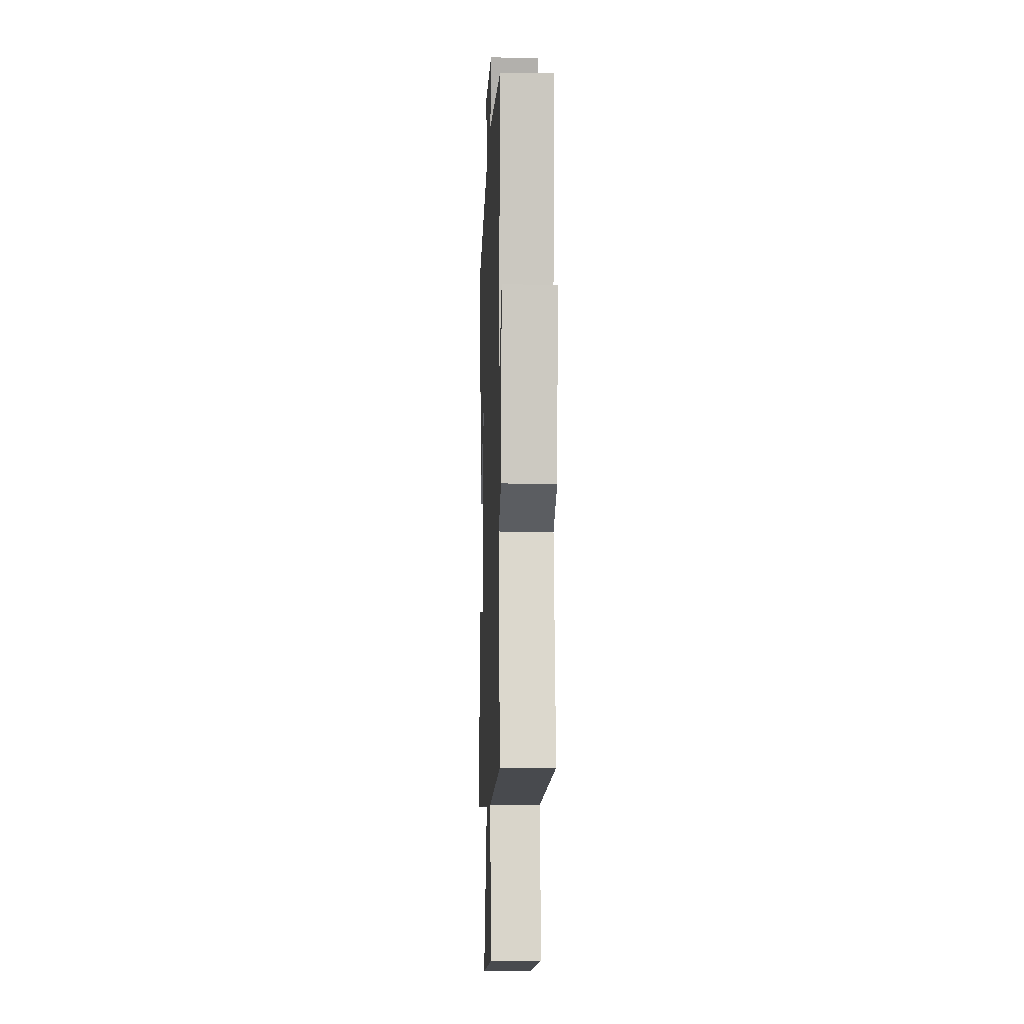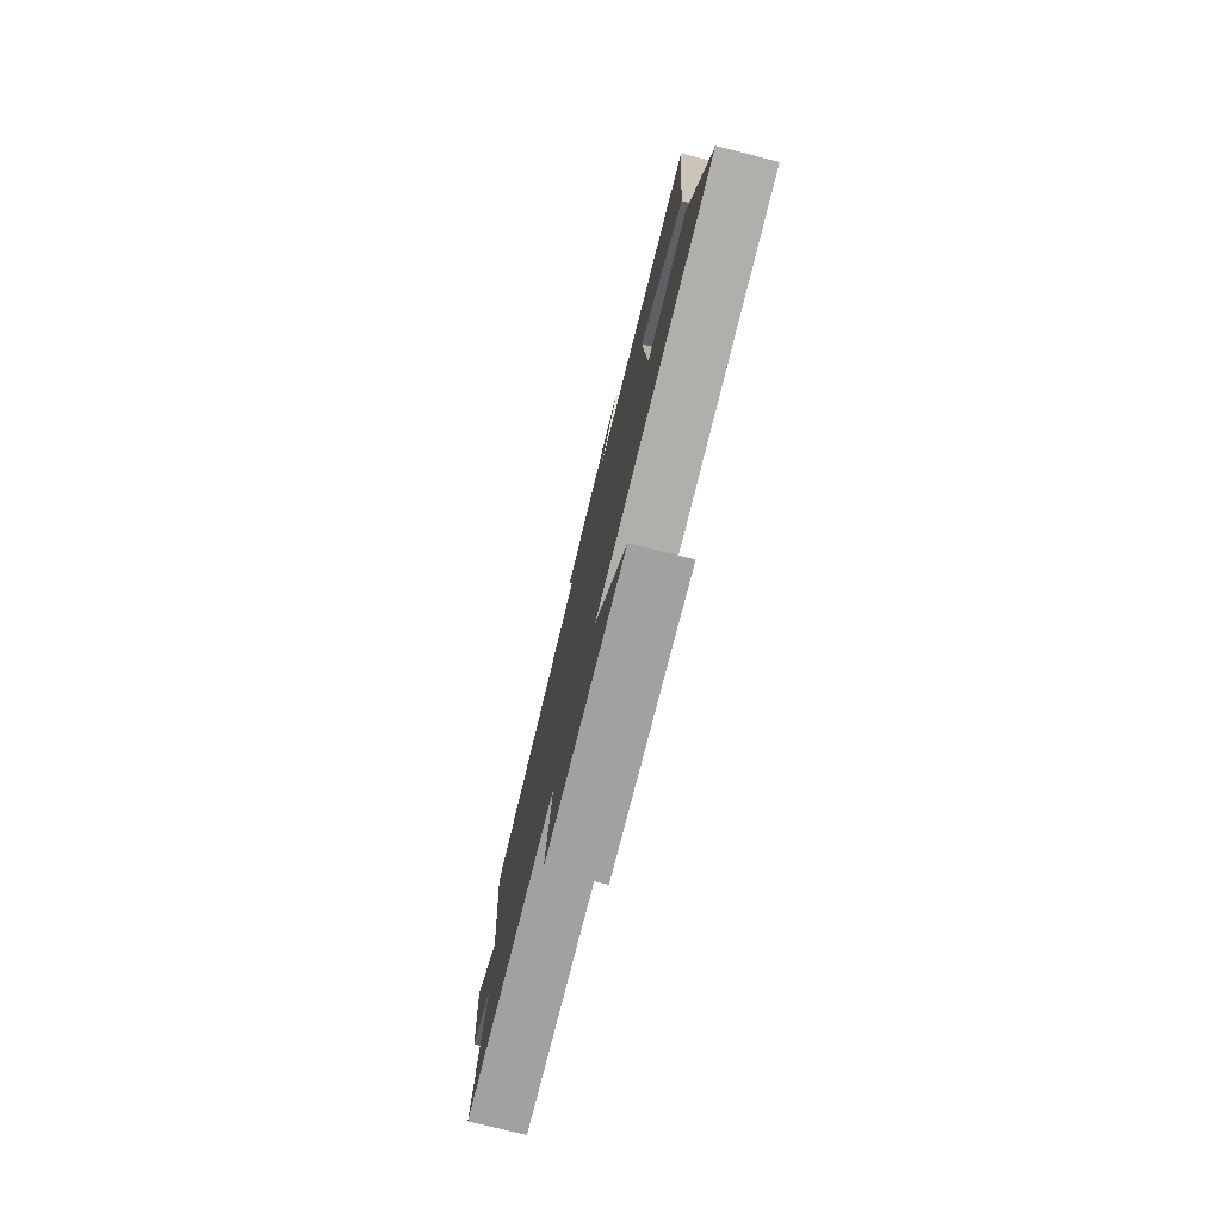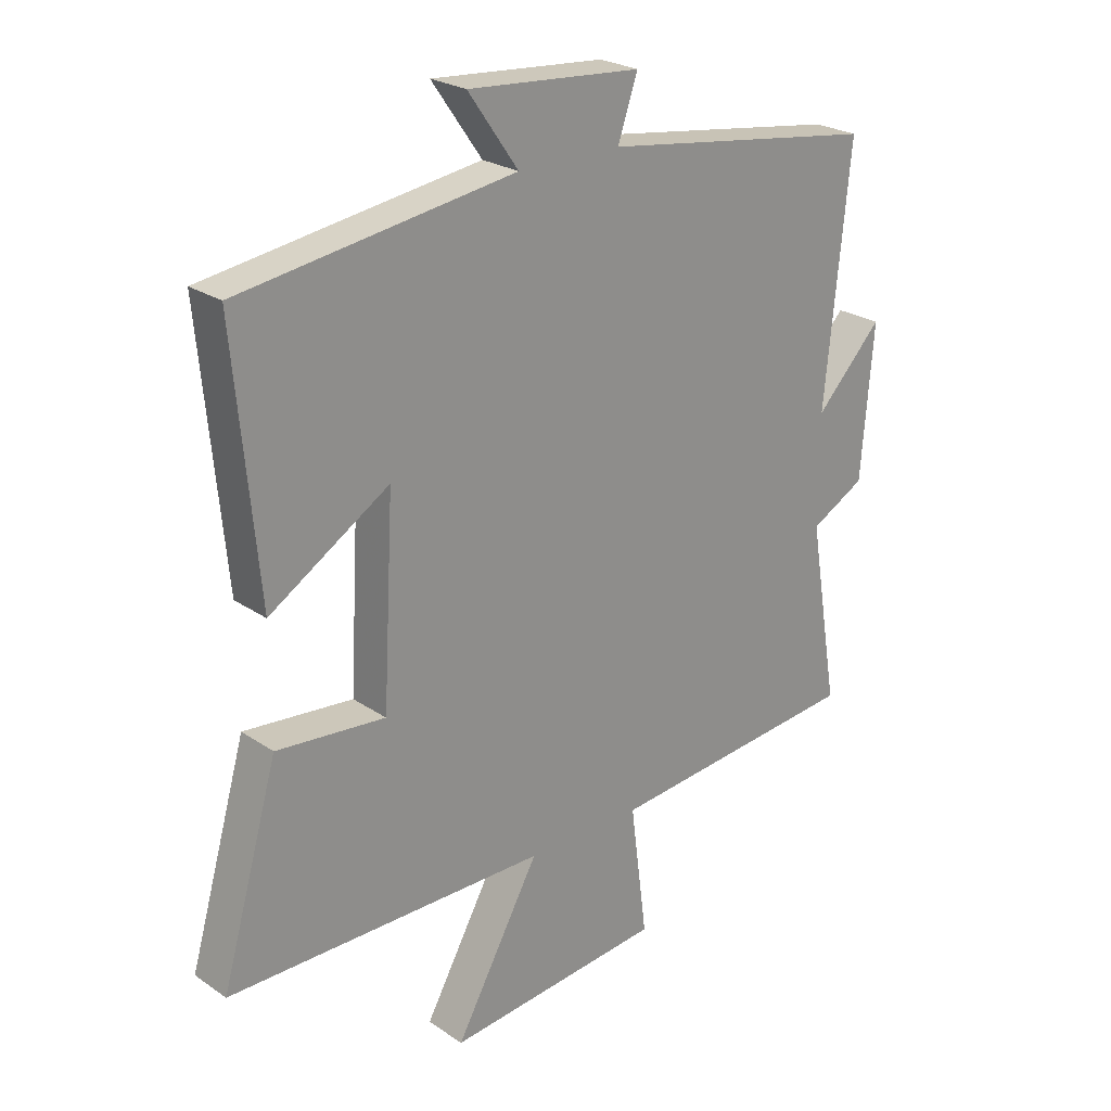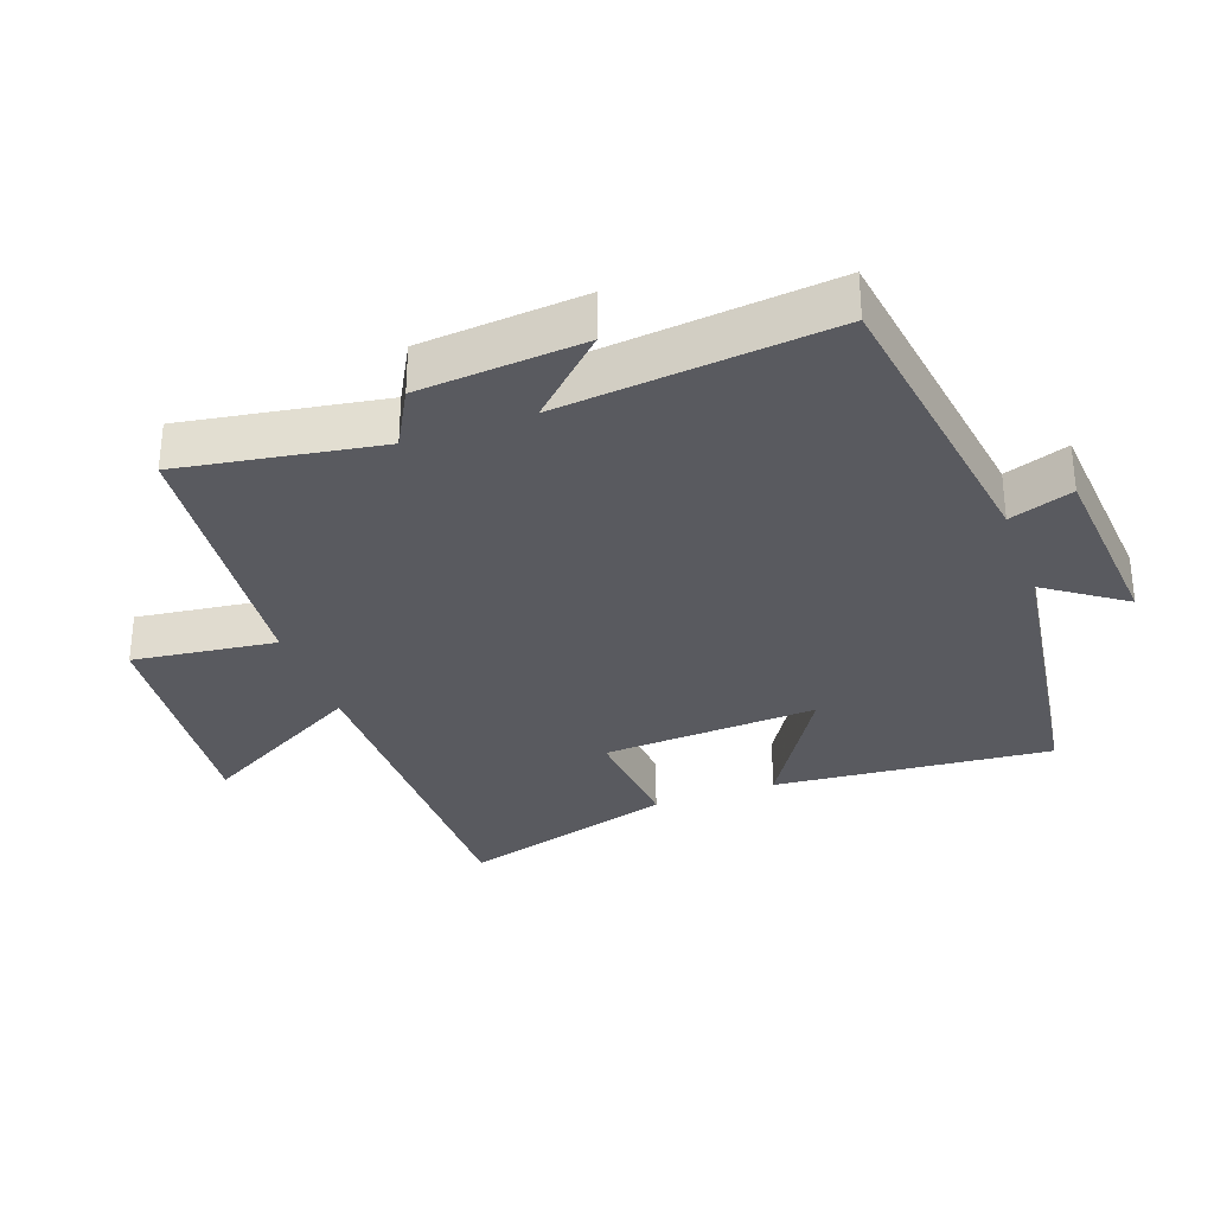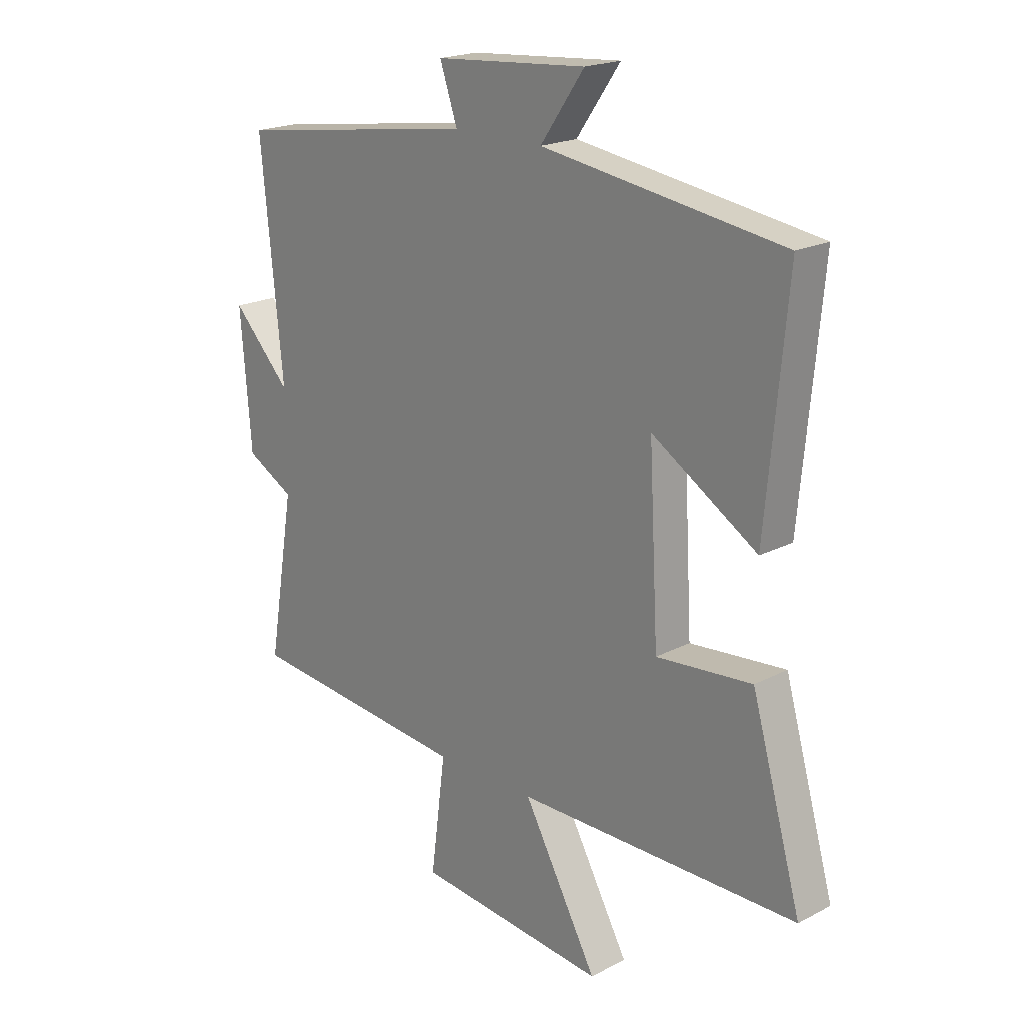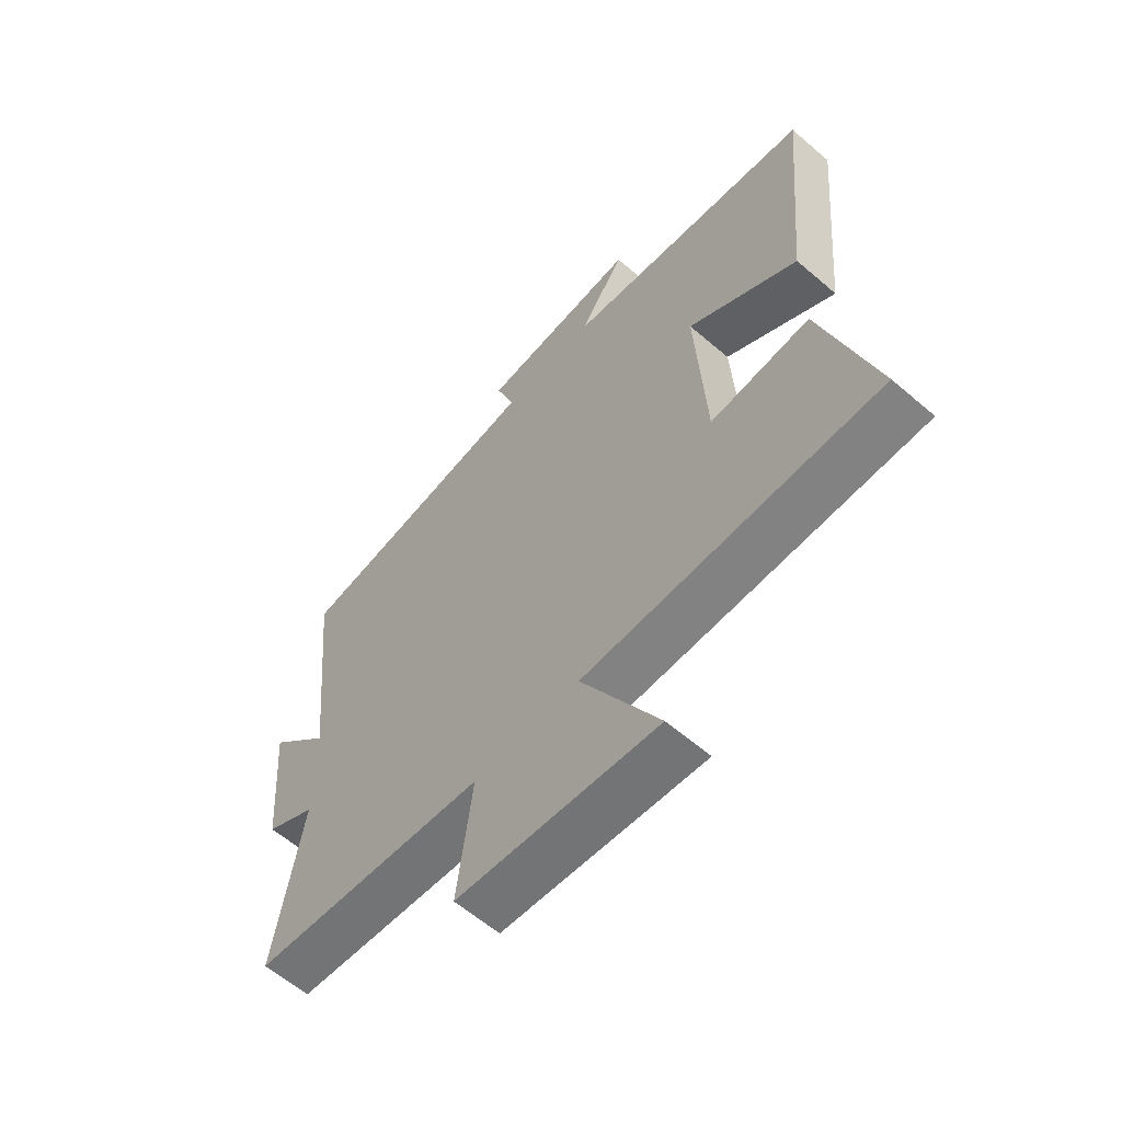
<metadata>
{"format":"obj","ext":"obj","renderer":"f3d","projection":"perspective","resolution":1024,"background":"white","views":[{"elev":-7.5,"azim":-92.1,"up":"+Z"},{"elev":-78.0,"azim":76.1,"up":"+Z"},{"elev":24.4,"azim":138.1,"up":"+Z"},{"elev":-31.9,"azim":-70.0,"up":"+Y"},{"elev":20.0,"azim":46.2,"up":"+Z"},{"elev":-60.8,"azim":48.7,"up":"+Z"}]}
</metadata>
<code>
v 0.594 0.07 -0.499
v 0.064 0.07 -0.5
v 0.204 0.07 -0.752
v -0.156 0.07 -0.716
v -0.128 0.07 -0.5
v -0.55 0.07 -0.458
v -0.5 0.07 -0.157
v -0.59 0.07 -0.108
v -0.61 0.07 0.14
v -0.5 0.07 0.025
v -0.541 0.07 0.435
v -0.085 0.07 0.5
v -0.118 0.07 0.596
v 0.168 0.07 0.618
v 0.085 0.07 0.5
v 0.539 0.07 0.433
v 0.5 0.07 0.014
v 0.302 0.07 0.138
v 0.32 0.07 -0.188
v 0.5 0.07 -0.172
v 0.594 0 -0.499
v 0.064 0 -0.5
v 0.204 0 -0.752
v -0.156 0 -0.716
v -0.128 0 -0.5
v -0.55 0 -0.458
v -0.5 0 -0.157
v -0.59 0 -0.108
v -0.61 0 0.14
v -0.5 0 0.025
v -0.541 0 0.435
v -0.085 0 0.5
v -0.118 0 0.596
v 0.168 0 0.618
v 0.085 0 0.5
v 0.539 0 0.433
v 0.5 0 0.014
v 0.302 0 0.138
v 0.32 0 -0.188
v 0.5 0 -0.172
f 19 20 1 2
f 18 19 2
f 15 16 17 18
f 15 18 2
f 12 13 14 15
f 10 11 12 15
f 10 15 2
f 7 8 9 10
f 7 10 2 3
f 5 6 7
f 5 7 3
f 3 4 5
f 22 21 40 39
f 22 39 38
f 38 37 36 35
f 22 38 35
f 35 34 33 32
f 35 32 31 30
f 22 35 30
f 30 29 28 27
f 23 22 30 27
f 27 26 25
f 23 27 25
f 25 24 23
f 1 21 22 2
f 2 22 23 3
f 3 23 24 4
f 4 24 25 5
f 5 25 26 6
f 6 26 27 7
f 7 27 28 8
f 8 28 29 9
f 9 29 30 10
f 10 30 31 11
f 11 31 32 12
f 12 32 33 13
f 13 33 34 14
f 14 34 35 15
f 15 35 36 16
f 16 36 37 17
f 17 37 38 18
f 18 38 39 19
f 19 39 40 20
f 20 40 21 1

</code>
